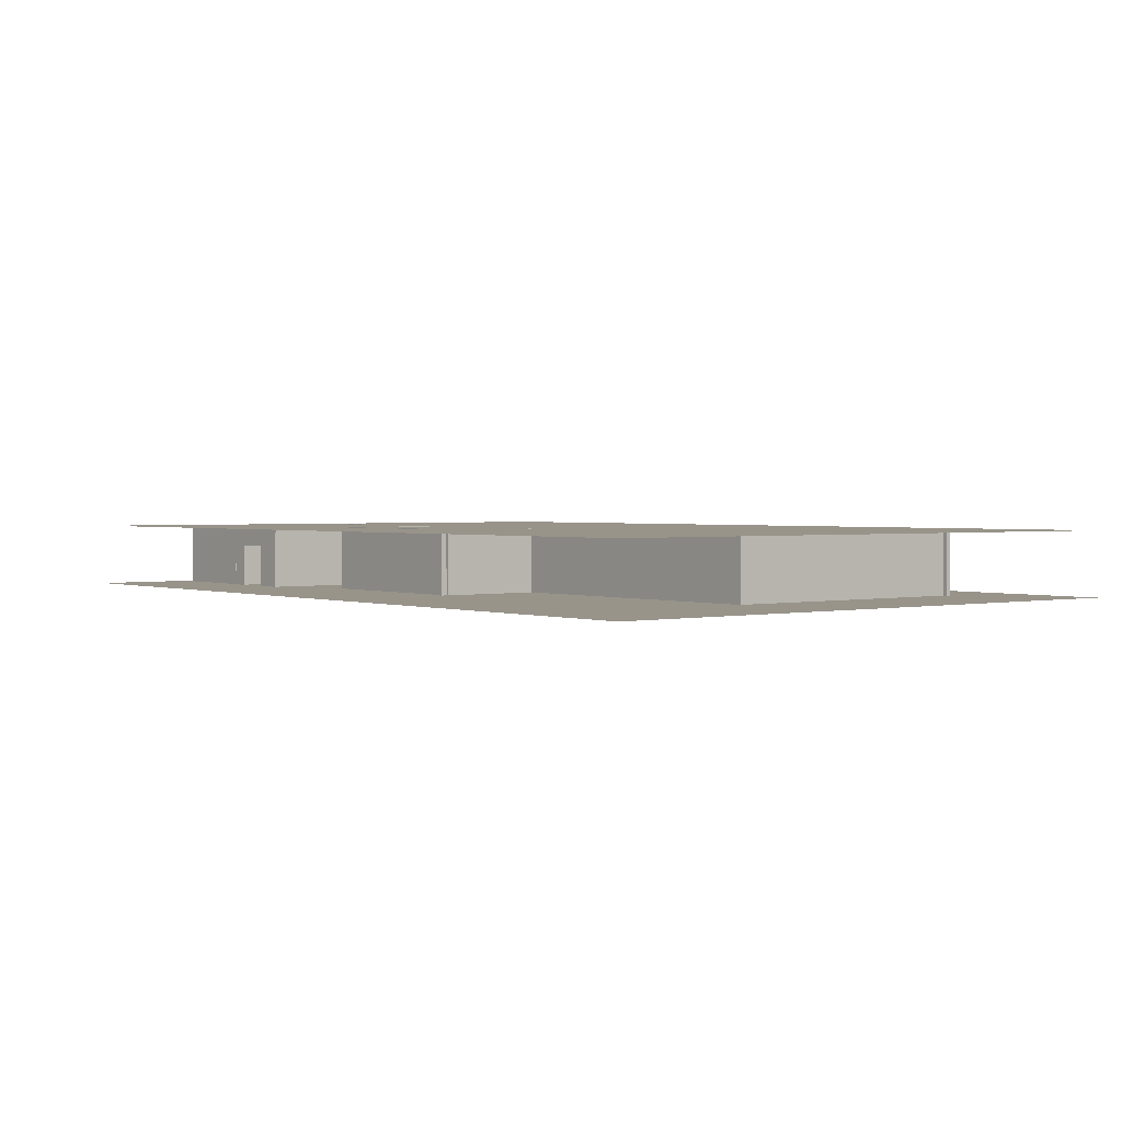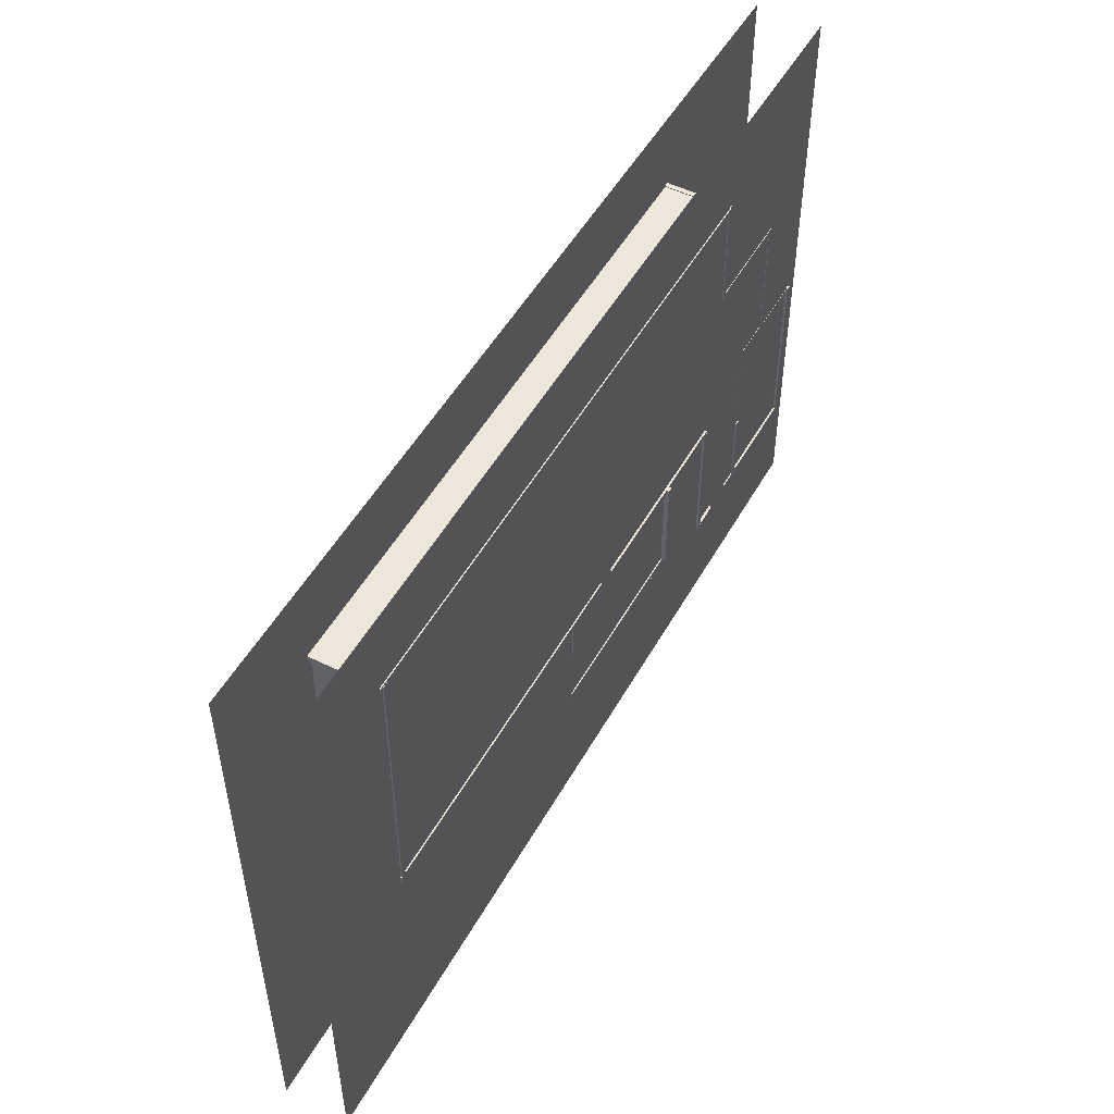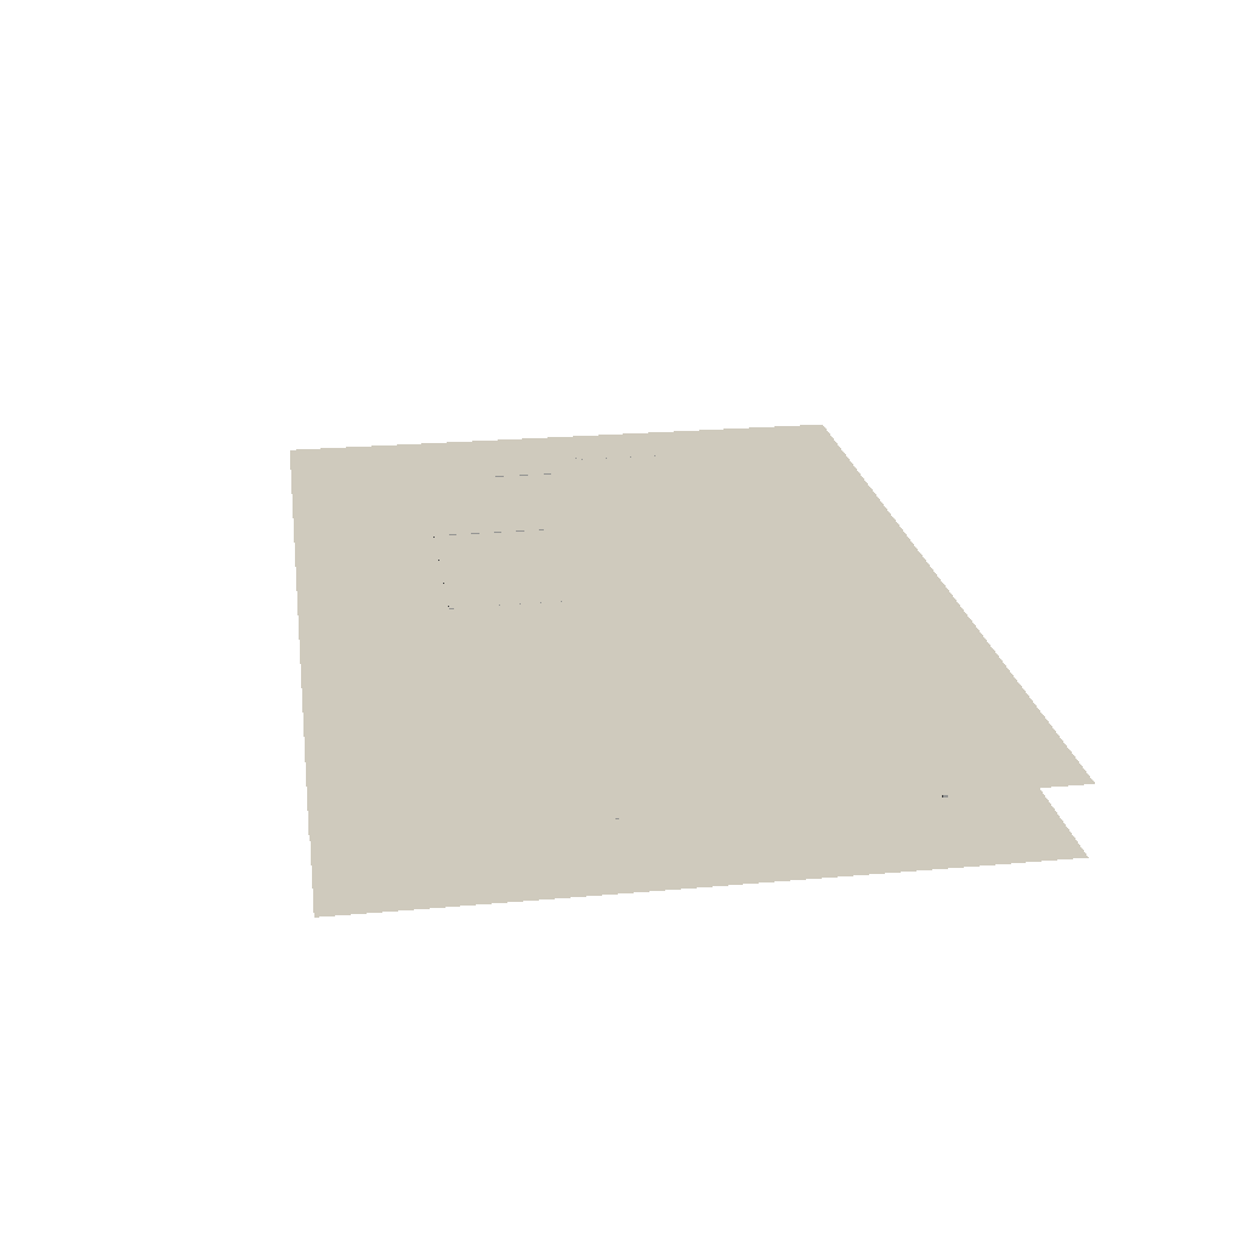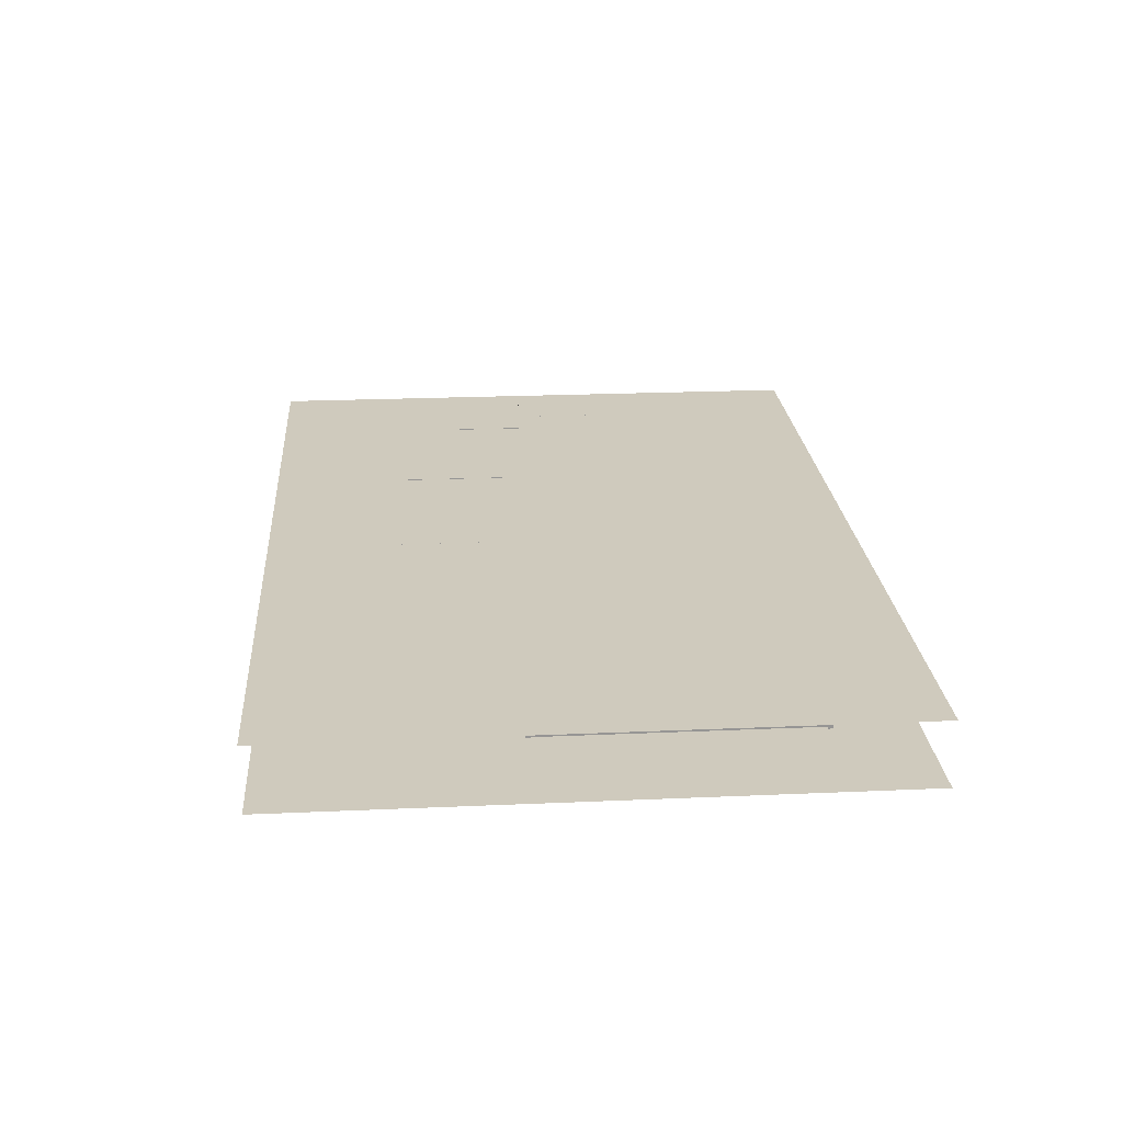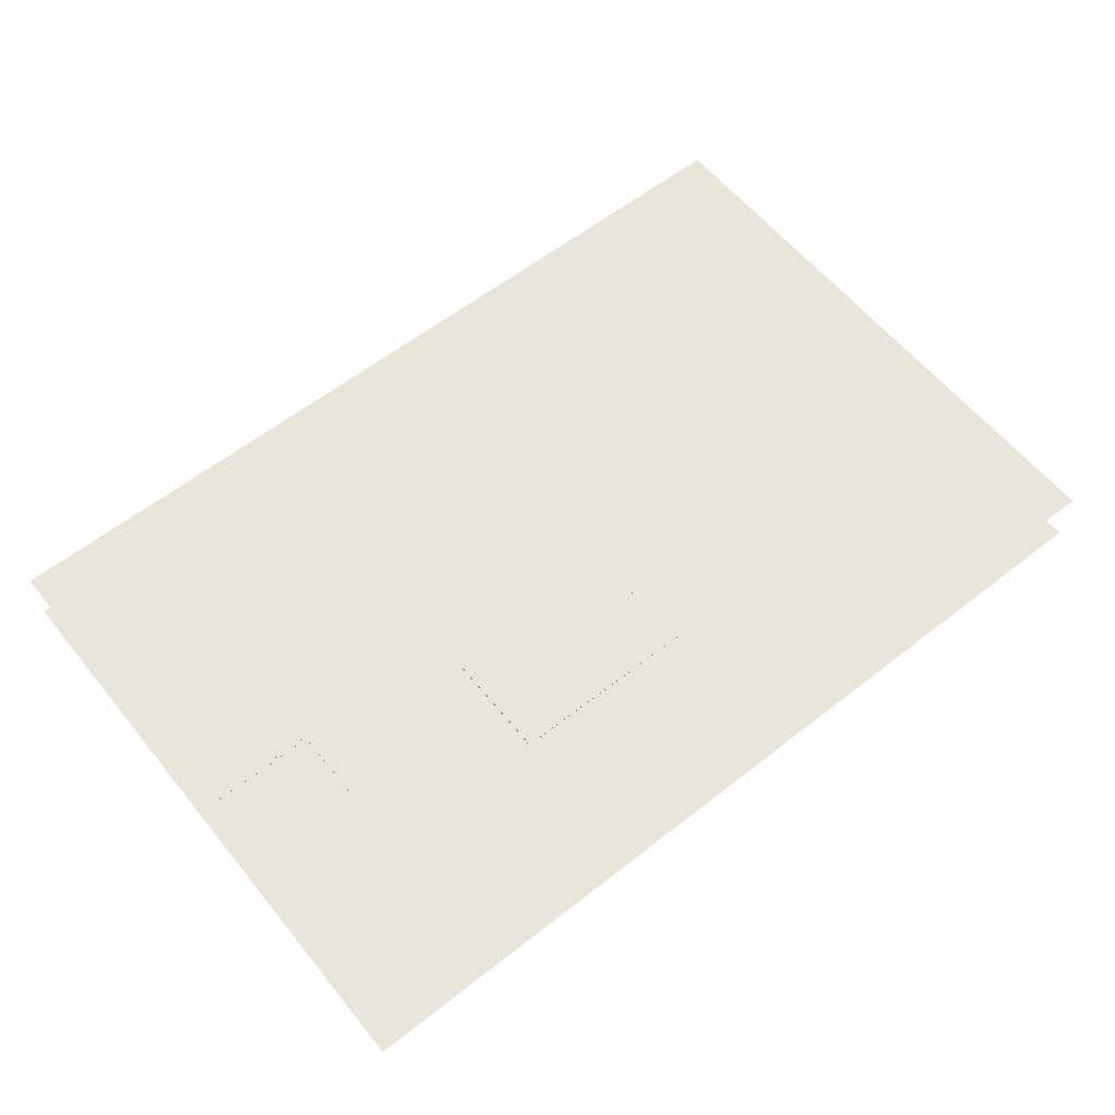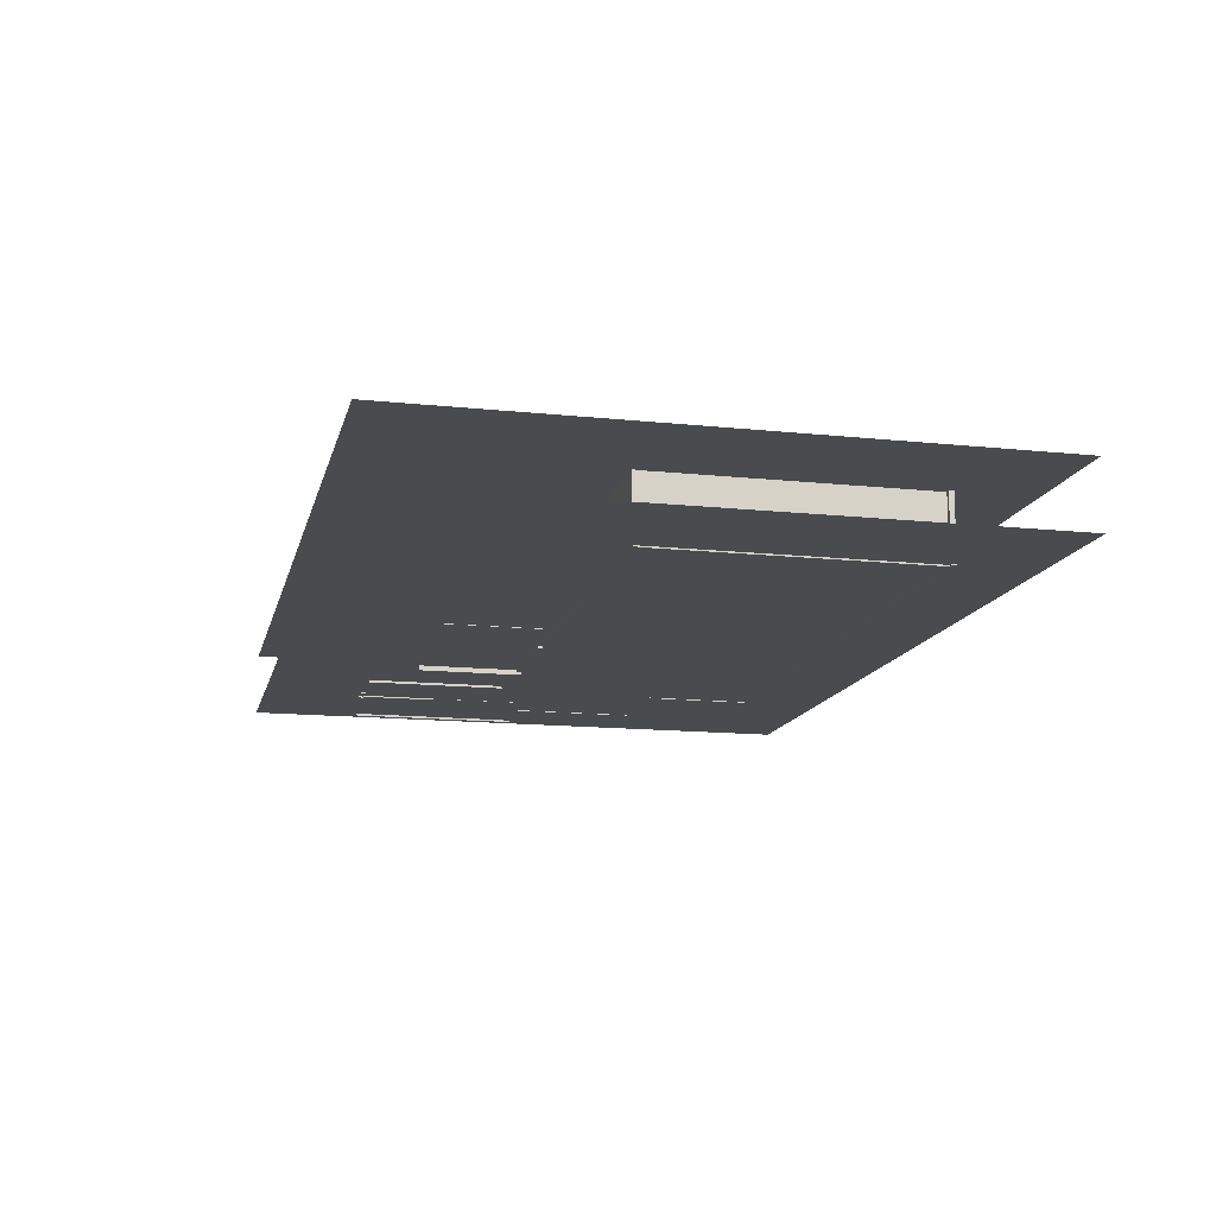
<metadata>
{"format":"obj","ext":"obj","renderer":"f3d","projection":"perspective","resolution":1024,"background":"white","views":[{"elev":1.8,"azim":-128.4,"up":"+Y"},{"elev":50.7,"azim":-61.5,"up":"+Z"},{"elev":23.1,"azim":-98.7,"up":"+Y"},{"elev":22.8,"azim":-94.3,"up":"+Y"},{"elev":59.7,"azim":141.2,"up":"+Y"},{"elev":-13.8,"azim":-103.2,"up":"+Y"}]}
</metadata>
<code>
o Cube.006
v 15.82 -0.01722 -1.599
v 15.82 -0.01722 -10.01
v 15.82 6.498 -1.599
v 16.31 -0.01722 -1.599
v 16.31 -0.01722 -10.01
v 16.31 6.498 -1.599
v 16.31 6.498 -10.01
v 15.82 6.498 -10.01
f 2 5 4 1
f 1 3 8 2
f 4 6 3 1
f 5 7 6 4
f 7 8 3 6
f 2 8 7 5
o Cube.007
v -50 -0.1374 9.264
v -50 -0.1374 -5.63
v -50 6.378 9.264
v -49.51 -0.1374 9.264
v -49.51 -0.1374 -5.63
v -49.51 6.378 9.264
v -49.51 6.378 -5.63
v -50 6.378 -5.63
v -50 -0.1374 21.9
v -50 6.378 21.9
v -49.51 -0.1374 21.9
v -49.51 6.378 21.9
f 10 13 12 9
f 9 11 16 10
f 12 14 20 19
f 13 15 14 12
f 15 16 11 14
f 10 16 15 13
f 19 20 18 17
f 9 12 19 17
f 11 9 17 18
f 14 11 18 20
o Cube.008
v 10.02 -0.1136 22.09
v -23.02 -0.1136 22.09
v 10.02 6.401 22.09
v 10.02 -0.1136 21.59
v -23.02 -0.1136 21.59
v 10.02 6.401 21.59
v -23.02 6.401 21.59
v -23.02 6.401 22.09
v -50.4 6.401 22.09
v -50.4 6.401 21.59
v -50.4 -0.1136 21.59
v -50.4 -0.1136 22.09
f 22 25 24 21
f 21 23 28 22
f 24 26 23 21
f 25 27 26 24
f 27 28 23 26
f 22 28 29 32
f 32 29 30 31
f 27 25 31 30
f 25 22 32 31
f 28 27 30 29
o Cube.009
v 20.33 -0.03747 -1.477
v 15.83 -0.03747 -1.477
v 20.33 6.477 -1.477
v 20.33 -0.03747 -1.966
v 15.83 -0.03747 -1.966
v 20.33 6.477 -1.966
v 15.83 6.477 -1.966
v 15.83 6.477 -1.477
f 34 37 36 33
f 33 35 40 34
f 36 38 35 33
f 37 39 38 36
f 39 40 35 38
f 34 40 39 37
o Cube.010
v 20.06 -0.05694 5.609
v 20.06 -0.05694 -2.033
v 20.06 6.458 5.609
v 20.55 -0.05694 5.609
v 20.55 -0.05694 -2.033
v 20.55 6.458 5.609
v 20.55 6.458 -2.033
v 20.06 6.458 -2.033
v 20.06 -0.05694 11.2
v 20.06 6.458 11.2
v 20.55 -0.05694 11.2
v 20.55 6.458 11.2
f 42 45 44 41
f 41 43 48 42
f 46 43 50 52
f 45 47 46 44
f 47 48 43 46
f 42 48 47 45
f 51 52 50 49
f 44 46 52 51
f 41 44 51 49
f 43 41 49 50
o Cube.011
v 20.38 -0.07149 11.3
v 9.997 -0.07149 11.3
v 20.38 6.443 11.3
v 20.38 -0.07149 10.81
v 9.997 -0.07149 10.81
v 20.38 6.443 10.81
v 9.997 6.443 10.81
v 9.997 6.443 11.3
f 54 57 56 53
f 53 55 60 54
f 56 58 55 53
f 57 59 58 56
f 59 60 55 58
f 54 60 59 57
o Cube.012
v 9.842 -0.07392 19.27
v 9.842 -0.07392 10.96
v 9.842 6.441 19.27
v 10.33 -0.07392 19.27
v 10.33 -0.07392 10.96
v 10.33 6.441 19.27
v 10.33 6.441 10.96
v 9.842 6.441 10.96
v 9.842 -0.07392 22.18
v 9.842 6.441 22.18
v 10.33 -0.07392 22.18
v 10.33 6.441 22.18
f 62 65 64 61
f 61 63 68 62
f 63 61 69 70
f 65 67 66 64
f 67 68 63 66
f 62 68 67 65
f 71 72 70 69
f 66 63 70 72
f 64 66 72 71
f 61 64 71 69
o Cube.013
v -13.89 -0.1437 -5.274
v -27.75 -0.1437 -5.274
v -13.89 6.371 -5.274
v -13.89 -0.1437 -5.763
v -27.75 -0.1437 -5.763
v -13.89 6.371 -5.763
v -27.75 6.371 -5.763
v -27.75 6.371 -5.274
v -50.12 6.371 -5.274
v -50.12 6.371 -5.763
v -50.12 -0.1437 -5.763
v -50.12 -0.1437 -5.274
f 74 77 76 73
f 73 75 80 74
f 76 78 75 73
f 77 79 78 76
f 79 80 75 78
f 80 79 82 81
f 84 81 82 83
f 74 80 81 84
f 79 77 83 82
f 77 74 84 83
o Cube.014
v -19.45 -0.04306 -5.445
v -19.45 -0.04306 -16.95
v -19.45 6.457 -5.445
v -18.96 -0.04306 -5.445
v -18.96 -0.04306 -16.95
v -18.96 6.457 -5.445
v -18.96 6.457 -16.95
v -19.45 6.457 -16.95
f 86 89 88 85
f 85 87 92 86
f 88 90 87 85
f 89 91 90 88
f 91 92 87 90
f 86 92 91 89
o Cube.015
v -0.2406 -0.1283 -15.85
v -19.71 -0.1283 -15.85
v -0.2406 6.492 -15.85
v -0.2406 -0.1283 -16.34
v -19.71 -0.1283 -16.34
v -0.2406 6.492 -16.34
v -19.71 6.492 -16.34
v -19.71 6.492 -15.85
f 94 97 96 93
f 93 95 100 94
f 96 98 95 93
f 97 99 98 96
f 99 100 95 98
f 94 100 99 97
o Cube.016
v -0.7764 -0.497 -5.371
v -0.7764 -0.497 -15.87
v -0.7764 6.498 -5.371
v -0.2872 -0.497 -5.371
v -0.2872 -0.497 -15.87
v -0.2872 6.498 -5.371
v -0.2872 6.498 -15.87
v -0.7764 6.498 -15.87
f 102 105 104 101
f 101 103 108 102
f 104 106 103 101
f 105 107 106 104
f 107 108 103 106
f 102 108 107 105
o Cube.017
v 7.521 -0.2375 -5.688
v 7.521 -0.2375 -19.77
v 7.521 6.277 -5.688
v 8.011 -0.2375 -5.688
v 8.011 -0.2375 -19.77
v 8.011 6.277 -5.688
v 8.011 6.277 -19.77
v 7.521 6.277 -19.77
f 110 113 112 109
f 109 111 116 110
f 112 114 111 109
f 113 115 114 112
f 115 116 111 114
f 110 116 115 113
o Cube.018
v 7.986 -0.2084 -5.38
v -12.09 -0.2084 -5.38
v 7.986 6.364 -5.38
v 7.986 -0.2084 -5.869
v -12.09 -0.2084 -5.869
v 7.986 6.364 -5.869
v -12.09 6.364 -5.869
v -12.09 6.364 -5.38
f 118 121 120 117
f 117 119 124 118
f 120 122 119 117
f 121 123 122 120
f 123 124 119 122
f 118 124 123 121
o Cube.019
v 26.41 -0.2199 -19.14
v 26.41 6.28 -19.14
v 16.44 -0.2199 -19.14
v 15.83 6.28 -19.14
v 26.41 -0.2199 -19.63
v 26.41 6.28 -19.63
v 16.44 -0.2199 -19.63
v 15.83 6.28 -19.63
f 125 126 128 127
f 127 128 132 131
f 131 132 130 129
f 129 130 126 125
f 127 131 129 125
f 132 128 126 130
o Cube.020
v 26.66 -0.03154 -1.713
v 16.08 -0.03154 -1.713
v 26.66 6.468 -1.713
v 26.66 -0.03154 -2.202
v 16.08 -0.03154 -2.202
v 26.66 6.468 -2.202
v 16.08 6.468 -2.202
v 16.08 6.468 -1.713
f 134 137 136 133
f 133 135 140 134
f 136 138 135 133
f 137 139 138 136
f 139 140 135 138
f 134 140 139 137
o Cube.021
v 26.17 -0.2042 -1.53
v 26.17 -0.2042 -19.34
v 26.17 6.296 -1.53
v 26.66 -0.2042 -1.53
v 26.66 -0.2042 -19.34
v 26.66 6.296 -1.53
v 26.66 6.296 -19.34
v 26.17 6.296 -19.34
f 142 145 144 141
f 141 143 148 142
f 144 146 143 141
f 145 147 146 144
f 147 148 143 146
f 142 148 147 145
o Cube.022
v 15.82 -0.1311 -11.87
v 15.82 -0.1311 -19.97
v 15.82 6.384 -11.87
v 16.31 -0.1311 -11.87
v 16.31 -0.1311 -19.97
v 16.31 6.384 -11.87
v 16.31 6.384 -19.97
v 15.82 6.384 -19.97
f 150 153 152 149
f 149 151 156 150
f 152 154 151 149
f 153 155 154 152
f 155 156 151 154
f 150 156 155 153
o Cube.023
v 16.33 -0.1069 -19.47
v 13.94 -0.1069 -19.47
v 16.33 6.408 -19.47
v 16.33 -0.1069 -19.96
v 13.94 -0.1069 -19.96
v 16.33 6.408 -19.96
v 13.94 6.408 -19.96
v 13.94 6.408 -19.47
f 158 161 160 157
f 157 159 164 158
f 160 162 159 157
f 161 163 162 160
f 163 164 159 162
f 158 164 163 161
o Cube.024
v 10.6 -0.2677 -19.41
v 7.56 -0.2677 -19.41
v 10.63 6.247 -19.41
v 10.6 -0.2677 -19.9
v 7.56 -0.2677 -19.9
v 10.63 6.247 -19.9
v 7.56 6.247 -19.9
v 7.56 6.247 -19.41
f 166 169 168 165
f 165 167 172 166
f 168 170 167 165
f 169 171 170 168
f 171 172 167 170
f 166 172 171 169
o Vloer_Plane
v -61.93 0 30
v 28.07 0 30
v -61.93 0 -30
v 28.07 0 -30
f 173 174 176 175
o Vloer.001_Plane.001
v 28.07 6.453 30
v -61.93 6.453 30
v 28.07 6.453 -30
v -61.93 6.453 -30
f 177 178 180 179
o Cube.001
v 10.42 4.379 -19.43
v 10.42 6.426 -19.43
v 13.93 4.361 -19.43
v 10.42 4.379 -19.92
v 10.42 6.426 -19.92
v 13.93 4.361 -19.92
v 13.93 6.426 -19.92
v 13.93 6.426 -19.43
f 182 185 184 181
f 181 183 188 182
f 184 186 183 181
f 185 187 186 184
f 187 188 183 186
f 182 188 187 185
o Cube.002
v -15 4.379 -5.279
v -15 6.426 -5.279
v -11.49 4.361 -5.279
v -15 4.379 -5.768
v -15 6.426 -5.768
v -11.49 4.361 -5.768
v -11.49 6.426 -5.768
v -11.49 6.426 -5.279
f 190 193 192 189
f 189 191 196 190
f 192 194 191 189
f 193 195 194 192
f 195 196 191 194
f 190 196 195 193
o Cube.003
v 15.84 4.379 -12.68
v 15.84 6.426 -12.68
v 15.84 4.361 -9.167
v 16.33 4.379 -12.68
v 16.33 6.426 -12.68
v 16.33 4.361 -9.167
v 16.33 6.426 -9.167
v 15.84 6.426 -9.167
f 198 201 200 197
f 197 199 204 198
f 200 202 199 197
f 201 203 202 200
f 203 204 199 202
f 198 204 203 201

</code>
